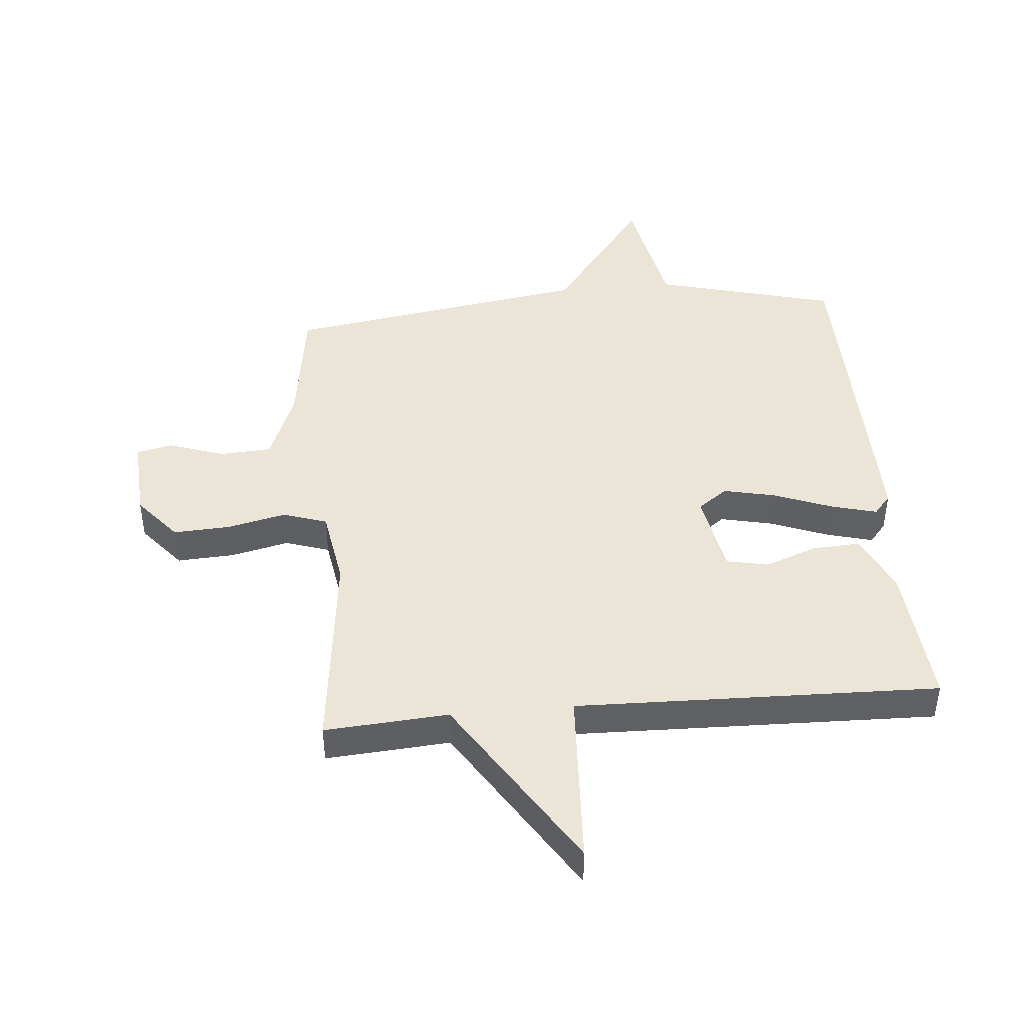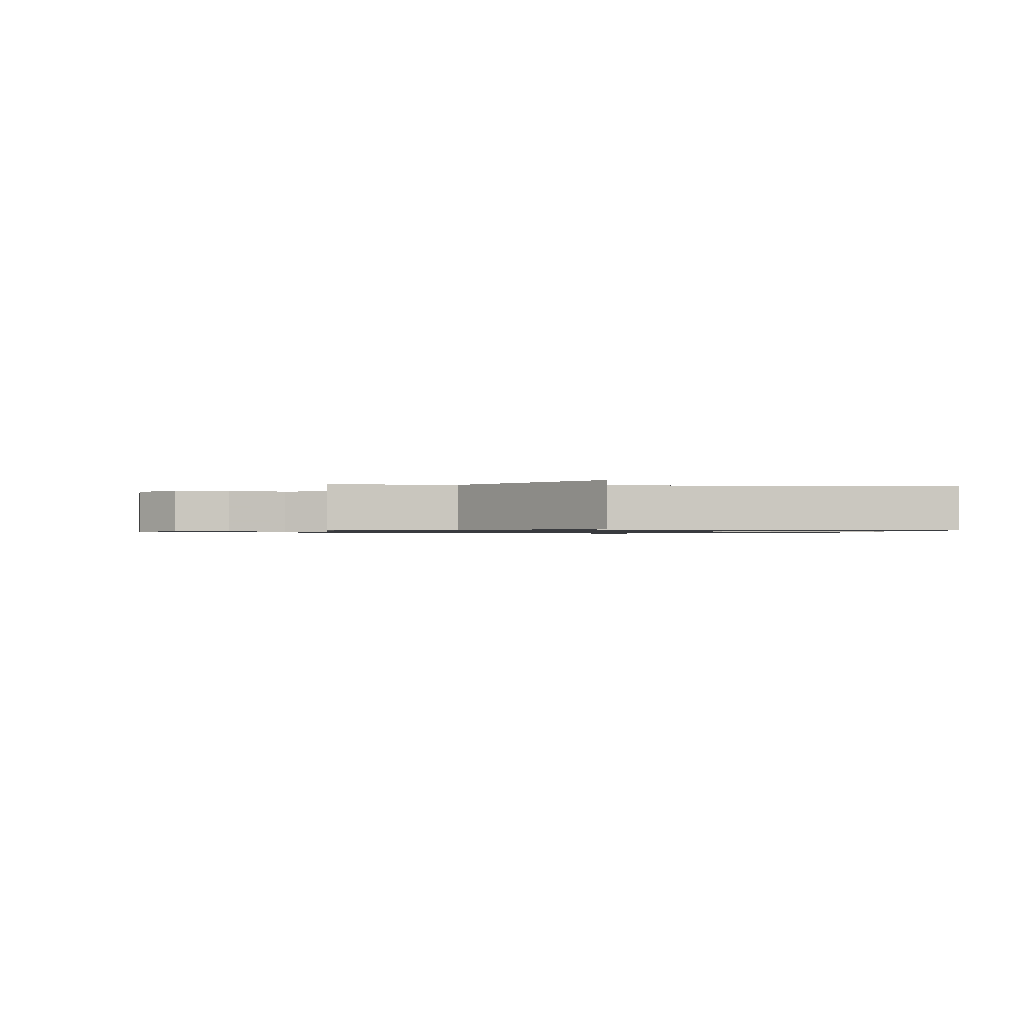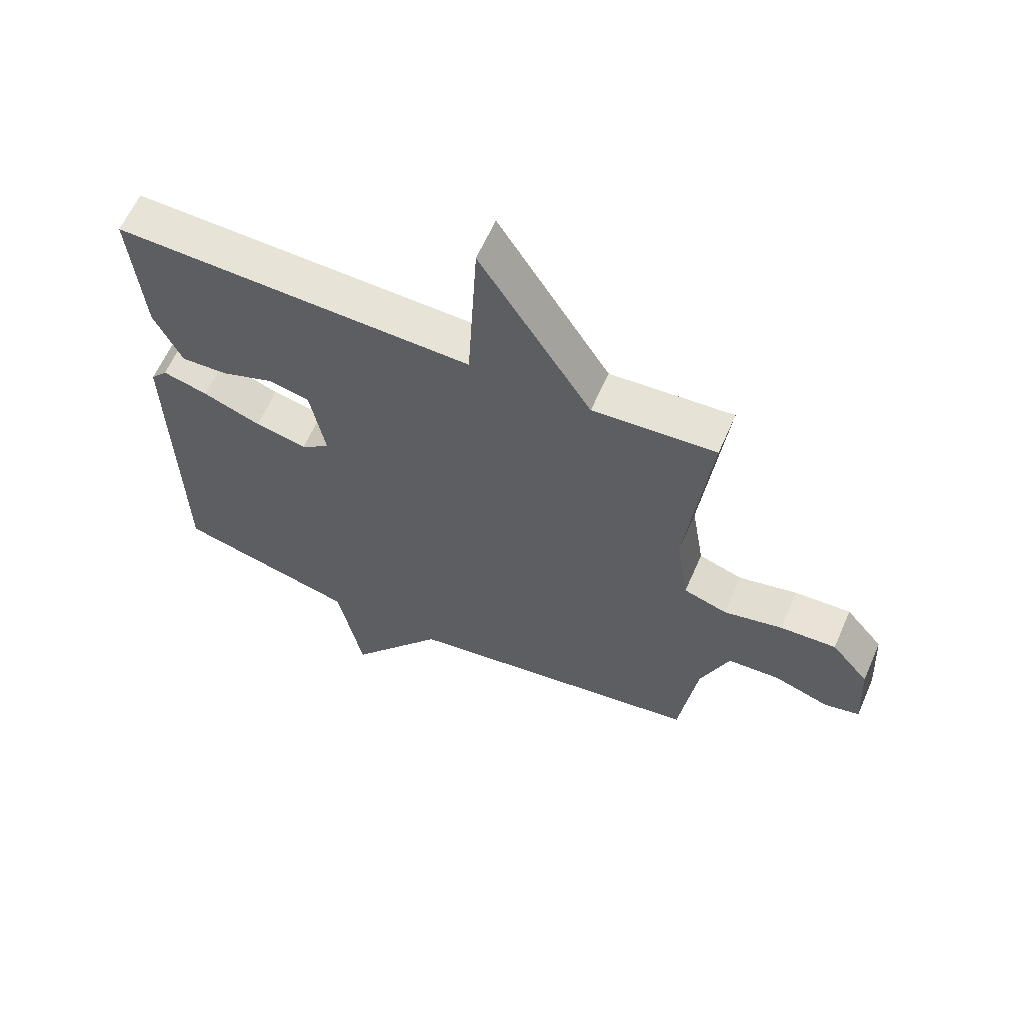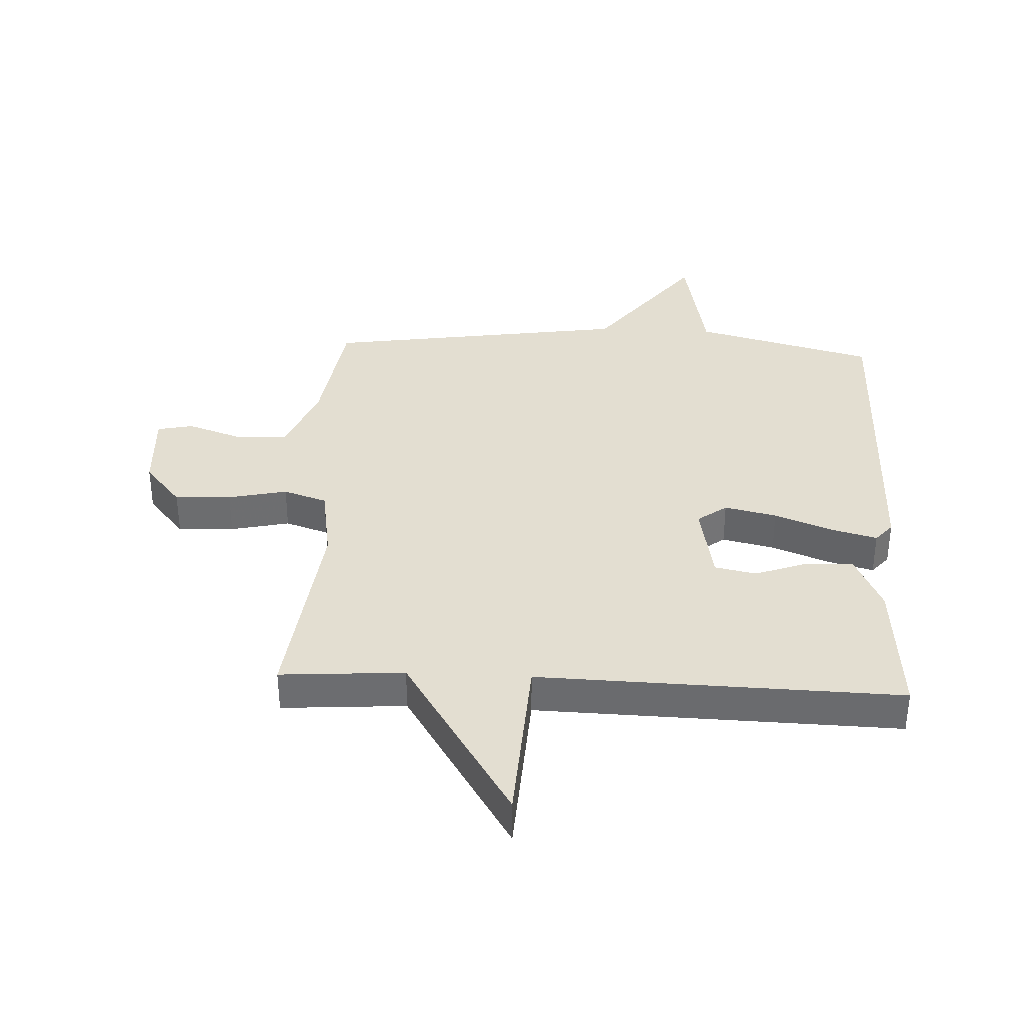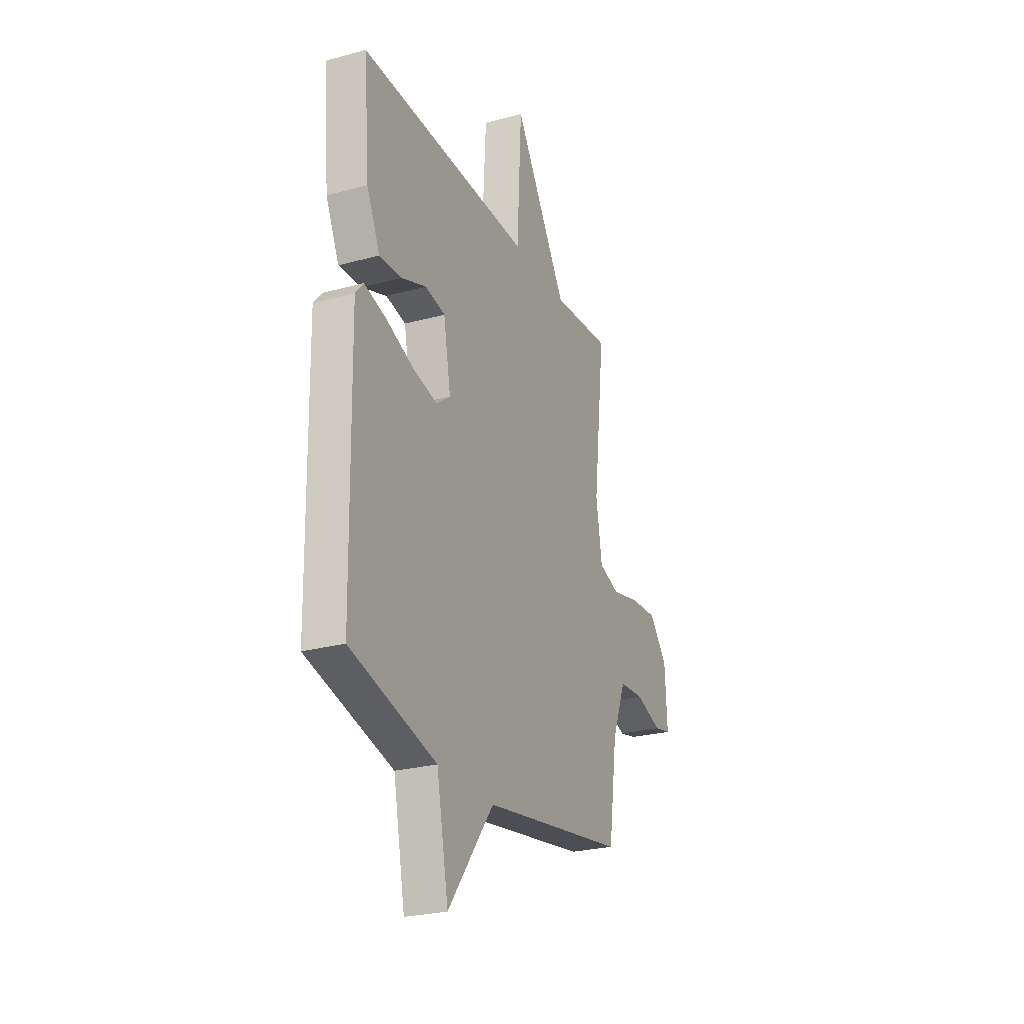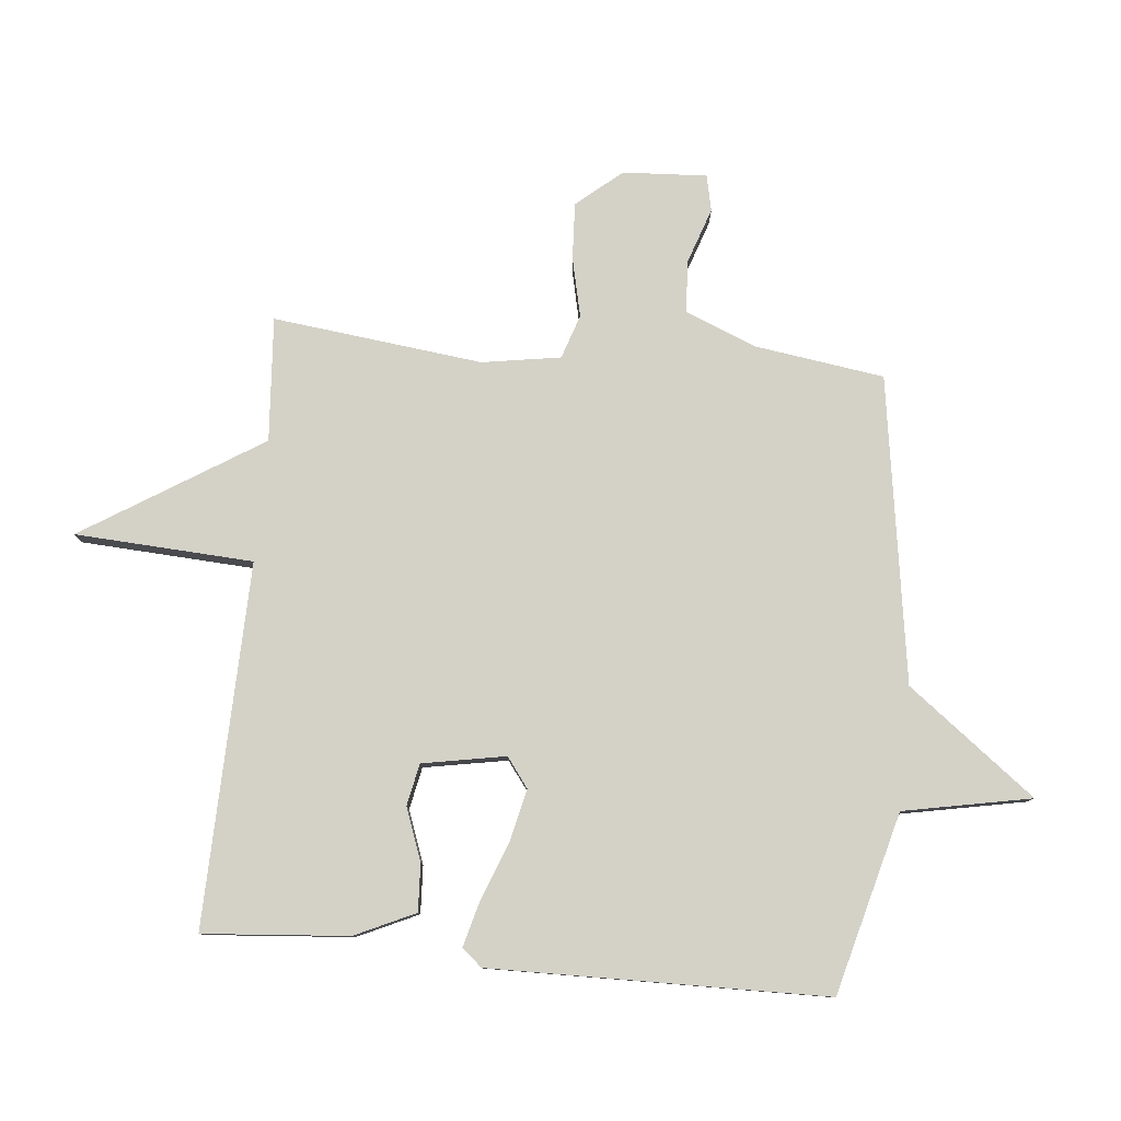
<metadata>
{"format":"obj","ext":"obj","renderer":"f3d","projection":"perspective","resolution":1024,"background":"white","views":[{"elev":44.3,"azim":-5.1,"up":"+Y"},{"elev":-0.8,"azim":-7.0,"up":"+Y"},{"elev":61.8,"azim":-156.4,"up":"+Z"},{"elev":36.1,"azim":2.9,"up":"+Y"},{"elev":-25.7,"azim":113.5,"up":"+Z"},{"elev":79.8,"azim":95.6,"up":"+Y"}]}
</metadata>
<code>
v -0.5 0.07 0.5
v -0.296 0.07 0.485
v -0.112 0.07 0.778
v -0.096 0.07 0.485
v 0.5 0.07 0.5
v 0.48 0.07 0.261
v 0.434 0.07 0.162
v 0.356 0.07 0.166
v 0.27 0.07 0.198
v 0.201 0.07 0.184
v 0.176 0.07 0.047
v 0.224 0.07 0.011
v 0.31 0.07 0.03
v 0.406 0.07 0.067
v 0.481 0.07 0.087
v 0.509 0.07 0.054
v 0.5 0.07 -0.5
v 0.202 0.07 -0.578
v 0.161 0.07 -0.788
v 0.002 0.07 -0.578
v -0.5 0.07 -0.5
v -0.53 0.07 -0.289
v -0.577 0.07 -0.17
v -0.663 0.07 -0.165
v -0.754 0.07 -0.196
v -0.813 0.07 -0.183
v -0.805 0.07 -0.045
v -0.743 0.07 0.029
v -0.65 0.07 0.024
v -0.553 0.07 0.002
v -0.481 0.07 0.026
v -0.46 0.07 0.155
v -0.5 0 0.5
v -0.296 0 0.485
v -0.112 0 0.778
v -0.096 0 0.485
v 0.5 0 0.5
v 0.48 0 0.261
v 0.434 0 0.162
v 0.356 0 0.166
v 0.27 0 0.198
v 0.201 0 0.184
v 0.176 0 0.047
v 0.224 0 0.011
v 0.31 0 0.03
v 0.406 0 0.067
v 0.481 0 0.087
v 0.509 0 0.054
v 0.5 0 -0.5
v 0.202 0 -0.578
v 0.161 0 -0.788
v 0.002 0 -0.578
v -0.5 0 -0.5
v -0.53 0 -0.289
v -0.577 0 -0.17
v -0.663 0 -0.165
v -0.754 0 -0.196
v -0.813 0 -0.183
v -0.805 0 -0.045
v -0.743 0 0.029
v -0.65 0 0.024
v -0.553 0 0.002
v -0.481 0 0.026
v -0.46 0 0.155
f 28 29 30
f 27 28 30
f 26 27 30
f 25 26 30
f 24 25 30
f 23 24 30 31
f 22 23 31
f 22 31 32
f 21 22 32
f 20 21 32
f 32 1 2
f 20 32 2
f 19 20 2
f 18 19 2
f 16 17 18
f 15 16 18
f 14 15 18
f 13 14 18
f 7 8 9
f 6 7 9
f 5 6 9
f 4 5 9
f 4 9 10
f 2 3 4
f 2 4 10 11
f 12 13 18
f 11 12 18
f 2 11 18
f 62 61 60
f 62 60 59
f 62 59 58
f 62 58 57
f 62 57 56
f 63 62 56 55
f 63 55 54
f 64 63 54
f 64 54 53
f 64 53 52
f 34 33 64
f 34 64 52
f 34 52 51
f 34 51 50
f 50 49 48
f 50 48 47
f 50 47 46
f 50 46 45
f 41 40 39
f 41 39 38
f 41 38 37
f 41 37 36
f 42 41 36
f 36 35 34
f 43 42 36 34
f 50 45 44
f 50 44 43
f 50 43 34
f 1 33 34 2
f 2 34 35 3
f 3 35 36 4
f 4 36 37 5
f 5 37 38 6
f 6 38 39 7
f 7 39 40 8
f 8 40 41 9
f 9 41 42 10
f 10 42 43 11
f 11 43 44 12
f 12 44 45 13
f 13 45 46 14
f 14 46 47 15
f 15 47 48 16
f 16 48 49 17
f 17 49 50 18
f 18 50 51 19
f 19 51 52 20
f 20 52 53 21
f 21 53 54 22
f 22 54 55 23
f 23 55 56 24
f 24 56 57 25
f 25 57 58 26
f 26 58 59 27
f 27 59 60 28
f 28 60 61 29
f 29 61 62 30
f 30 62 63 31
f 31 63 64 32
f 32 64 33 1

</code>
